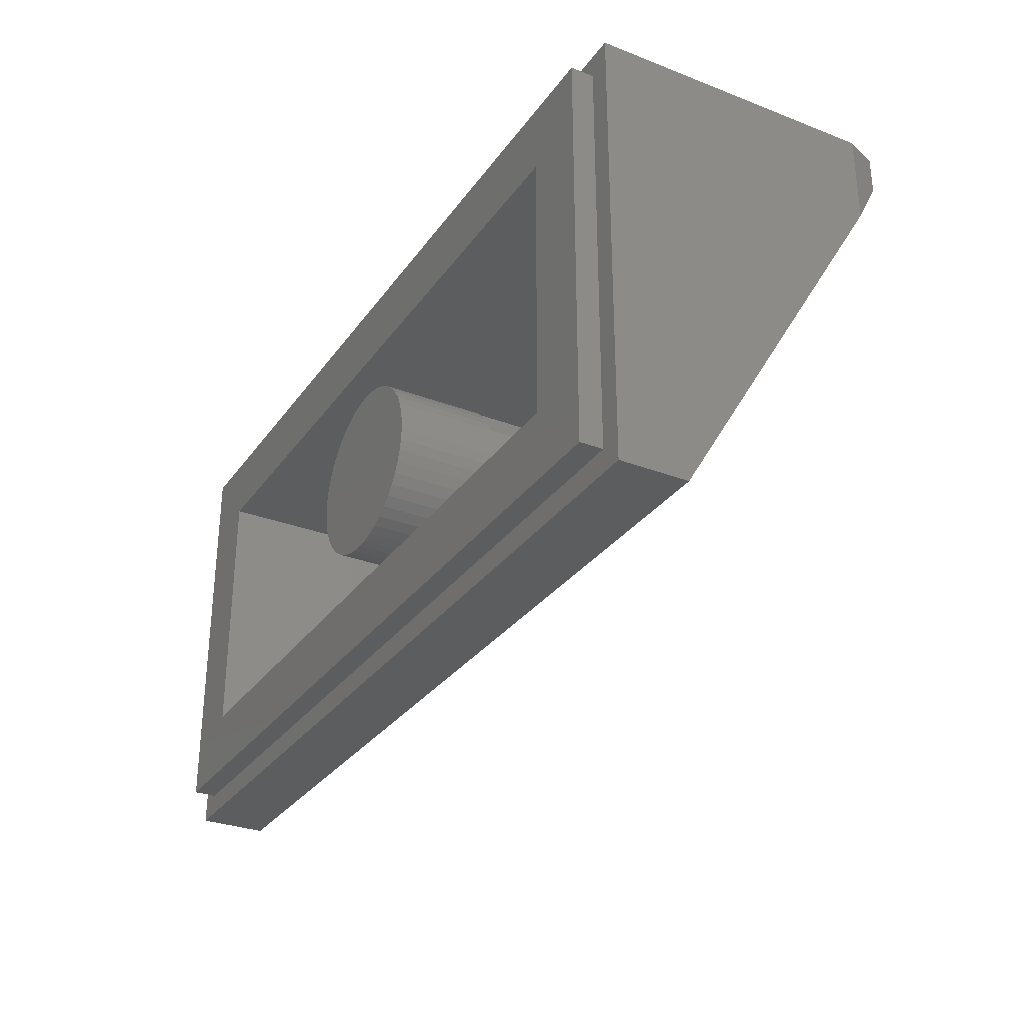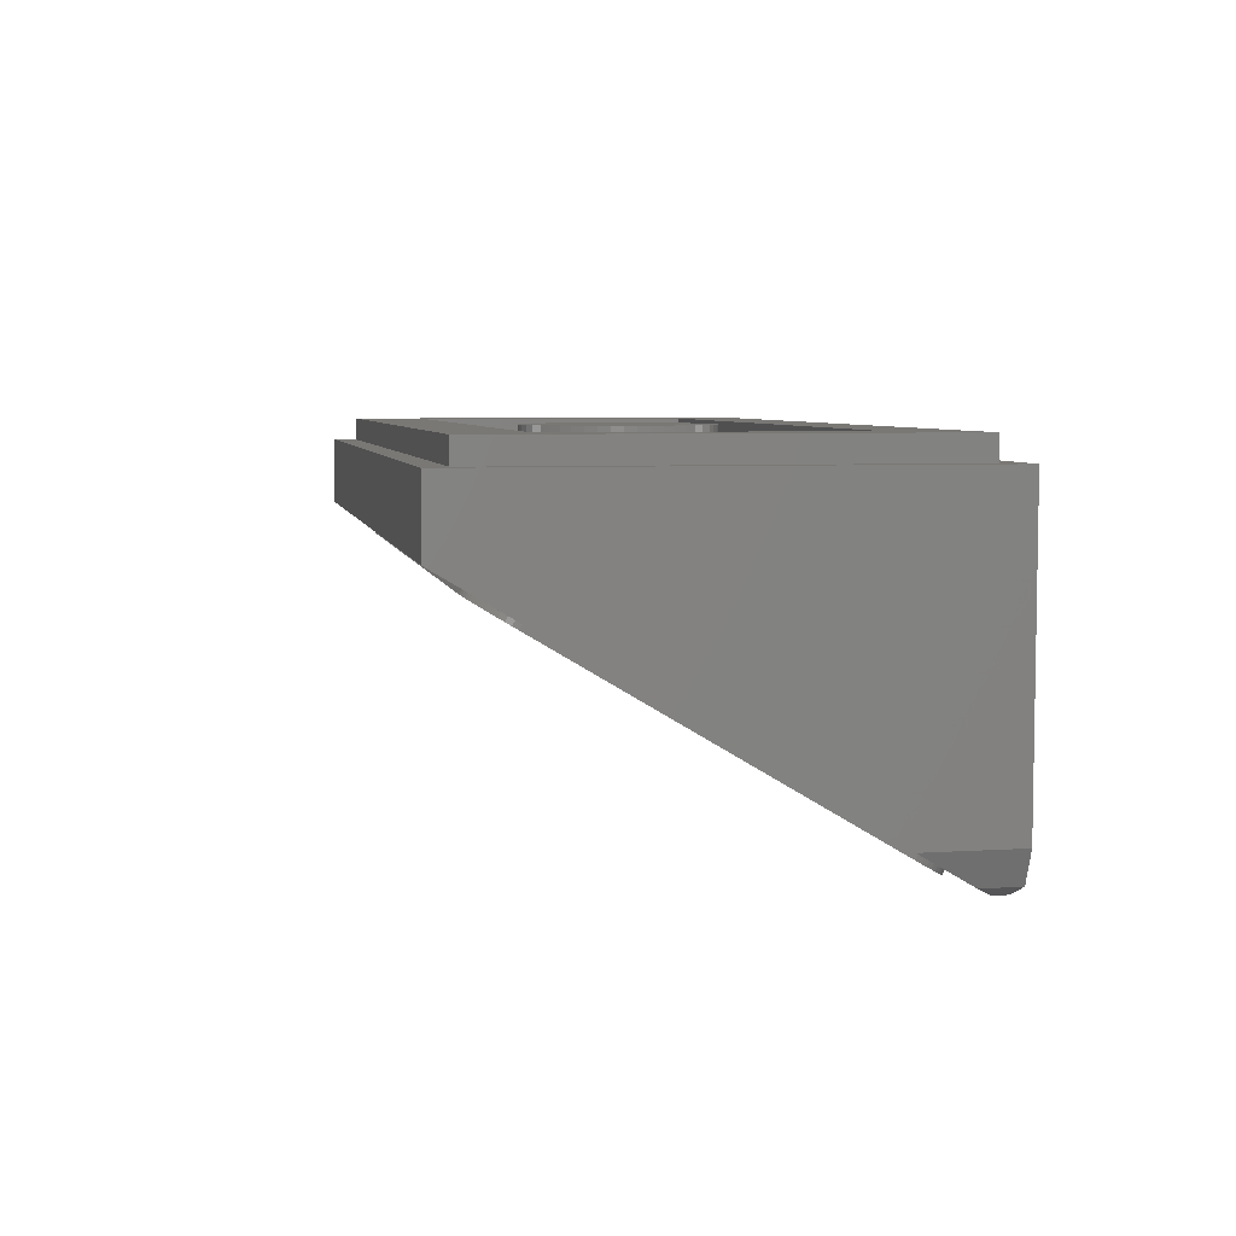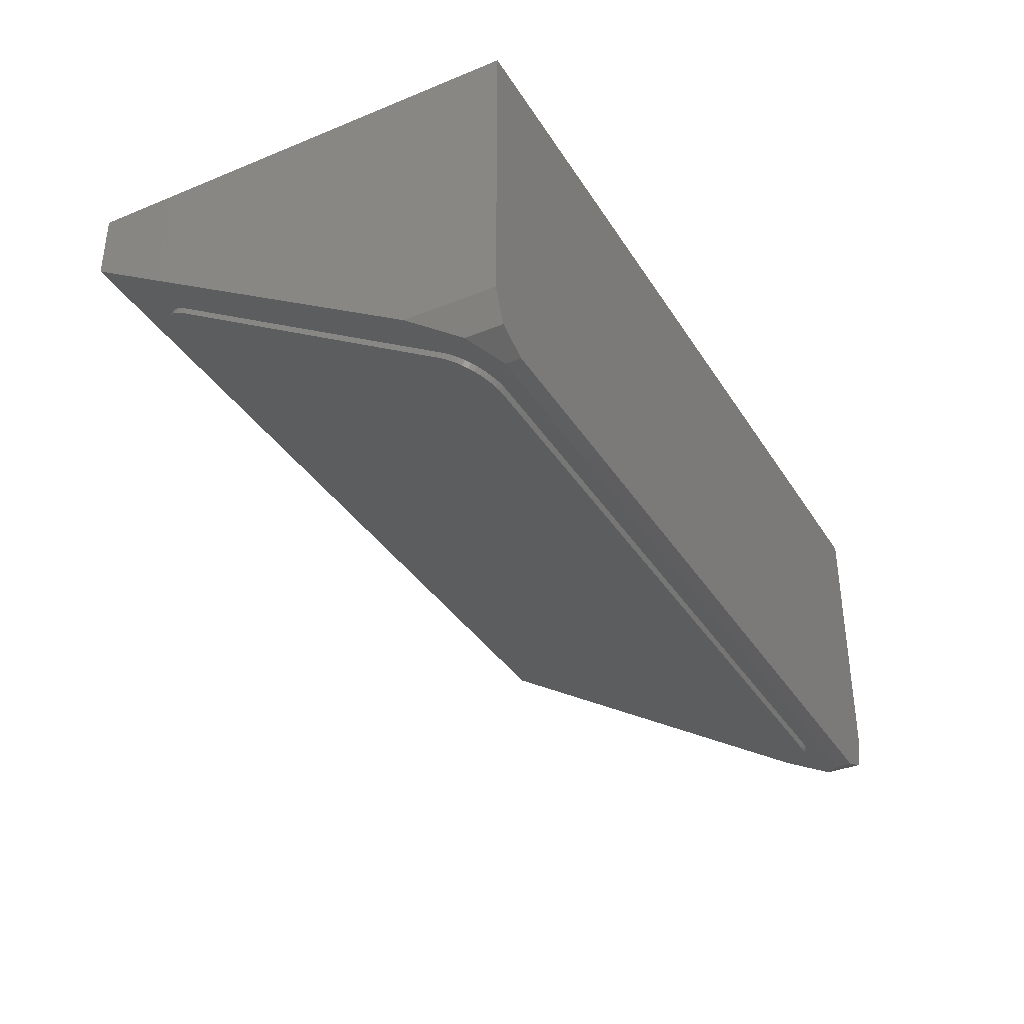
<metadata>
{"format":"stl","ext":"stl","renderer":"f3d","projection":"perspective","resolution":1024,"background":"white","views":[{"elev":-30.3,"azim":-119.1,"up":"+Z"},{"elev":5.8,"azim":-100.9,"up":"+Y"},{"elev":-35.9,"azim":-61.9,"up":"+Y"}]}
</metadata>
<code>
# stl→obj: 322 verts, 584 faces
v -4.918 -1.47 -2.217
v -5.244 -1.6 -2
v -4.918 -1.6 -2.217
v -4 -1.6 -2.4
v -4 -1.36 -2.4
v -3.082 -1.6 -2.217
v -3.082 -1.47 -2.217
v -2.756 -1.6 -2
v 3.082 -1.47 -2.217
v 2.756 -1.6 -2
v 3.082 -1.6 -2.217
v 4 -1.6 -2.4
v 4 -1.36 -2.4
v 4.918 -1.6 -2.217
v 4.918 -1.47 -2.217
v 5.244 -1.6 -2
v -6.4 -1.36 -2.4
v 6.4 -1.36 -2.4
v -6.4 -4.24 2.4
v 6.4 -4.24 2.4
v 6.4 0 2.4
v -6.4 0 2.4
v 6.4 0 -2.4
v -6.4 0 -2.4
v 7.6 0 3.6
v 7.6 -0.4 3.6
v 7.6 -0.4 -3.6
v 7.6 0 -3.6
v -7.6 0 3.6
v -7.6 -0.4 3.6
v -7.6 0 -3.6
v -7.6 -0.4 -3.6
v -8 -0.4 -4
v 8 -0.4 -4
v 8 -1.6 -4
v -8 -1.6 -4
v -0.6123 -1.913 -1.478
v -0.6123 -1.84 -1.478
v 0 -1.84 -1.6
v -1.131 -2.121 -1.131
v -1.131 -1.84 -1.131
v -1.478 -2.433 -0.6123
v -1.478 -1.84 -0.6123
v -1.6 -2.8 0
v -1.6 -1.84 0
v -1.478 -3.167 0.6123
v -1.478 -1.84 0.6123
v -1.131 -3.479 1.131
v -1.131 -1.84 1.131
v -0.6123 -3.687 1.478
v -0.6123 -1.84 1.478
v 0 -3.76 1.6
v 0 -1.84 1.6
v 0.6123 -3.687 1.478
v 0.6123 -1.84 1.478
v 1.131 -3.479 1.131
v 1.131 -1.84 1.131
v 1.478 -3.167 0.6123
v 1.478 -1.84 0.6123
v 1.6 -2.8 0
v 1.6 -1.84 0
v 1.478 -2.433 -0.6123
v 1.478 -1.84 -0.6123
v 1.131 -2.121 -1.131
v 1.131 -1.84 -1.131
v 0.6123 -1.913 -1.478
v 0.6123 -1.84 -1.478
v 0 0 0
v 1.586 0 0.2088
v 1.6 0 0
v 1.545 0 0.4141
v 1.478 0 0.6123
v 1.386 0 0.8
v 1.269 0 0.9741
v 1.131 0 1.131
v 0.9741 0 1.269
v 0.8 0 1.386
v 0.6123 0 1.478
v 0.4141 0 1.545
v 0.2088 0 1.586
v 0 0 1.6
v -0.2088 0 1.586
v -0.4141 0 1.545
v -0.6123 0 1.478
v -0.8 0 1.386
v -0.9741 0 1.269
v -1.131 0 1.131
v -1.269 0 0.9741
v -1.386 0 0.8
v -1.478 0 0.6123
v -1.545 0 0.4141
v -1.586 0 0.2088
v -1.6 0 0
v -1.586 0 -0.2088
v -1.545 0 -0.4141
v -1.478 0 -0.6123
v -1.386 0 -0.8
v -1.269 0 -0.9741
v -1.131 0 -1.131
v -0.9741 0 -1.269
v -0.8 0 -1.386
v -0.6123 0 -1.478
v -0.4141 0 -1.545
v -0.2088 0 -1.586
v 0 0 -1.6
v 0.2088 0 -1.586
v 0.4141 0 -1.545
v 0.6123 0 -1.478
v 0.8 0 -1.386
v 0.9741 0 -1.269
v 1.131 0 -1.131
v 1.269 0 -0.9741
v 1.386 0 -0.8
v 1.478 0 -0.6123
v 1.545 0 -0.4141
v 1.586 0 -0.2088
v 1.586 -1.84 0.2088
v 1.545 -1.84 0.4141
v 1.386 -1.84 0.8
v 1.269 -1.84 0.9741
v 0.9741 -1.84 1.269
v 0.8 -1.84 1.386
v 0.4141 -1.84 1.545
v 0.2088 -1.84 1.586
v -0.2088 -1.84 1.586
v -0.4141 -1.84 1.545
v -0.8 -1.84 1.386
v -0.9741 -1.84 1.269
v -1.269 -1.84 0.9741
v -1.386 -1.84 0.8
v -1.545 -1.84 0.4141
v -1.586 -1.84 0.2088
v -1.586 -1.84 -0.2088
v -1.545 -1.84 -0.4141
v -1.386 -1.84 -0.8
v -1.269 -1.84 -0.9741
v -0.9741 -1.84 -1.269
v -0.8 -1.84 -1.386
v -0.4141 -1.84 -1.545
v -0.2088 -1.84 -1.586
v 0.2088 -1.84 -1.586
v 0.4141 -1.84 -1.545
v 0.8 -1.84 -1.386
v 0.9741 -1.84 -1.269
v 1.269 -1.84 -0.9741
v 1.386 -1.84 -0.8
v 1.545 -1.84 -0.4141
v 1.586 -1.84 -0.2088
v 7.2 -6.24 4
v 7.2 -6.24 3.733
v 7.764 -6.004 3.34
v 7.764 -6.004 4
v 8 -5.44 2.4
v 8 -5.44 4
v 8 -0.4 4
v -7.764 -6.004 3.34
v -7.2 -6.24 3.733
v -7.2 -6.24 4
v -7.764 -6.004 4
v -8 -5.44 2.4
v -8 -5.44 4
v -8 -0.4 4
v -6.4 -5.988 3.313
v -7.193 -5.63 2.717
v -7.2 -5.576 2.627
v -6.504 -5.984 3.307
v -7.173 -5.683 2.805
v -6.607 -5.974 3.29
v -7.139 -5.734 2.89
v -6.706 -5.957 3.261
v -7.093 -5.782 2.97
v -6.8 -5.933 3.221
v -7.035 -5.827 3.045
v -6.887 -5.903 3.172
v -6.966 -5.867 3.112
v -7.2 -2.424 -2.627
v -6.504 -2.015 -3.307
v -6.4 -2.012 -3.313
v -7.193 -2.37 -2.717
v -6.607 -2.026 -3.29
v -7.173 -2.317 -2.805
v -6.706 -2.043 -3.261
v -7.139 -2.266 -2.89
v -6.8 -2.067 -3.221
v -7.093 -2.218 -2.97
v -6.887 -2.097 -3.172
v -7.035 -2.173 -3.045
v -6.966 -2.132 -3.112
v 7.2 -5.576 2.627
v 6.504 -5.984 3.307
v 6.4 -5.988 3.313
v 7.193 -5.63 2.717
v 6.607 -5.974 3.29
v 7.173 -5.683 2.805
v 6.706 -5.957 3.261
v 7.139 -5.734 2.89
v 6.8 -5.933 3.221
v 7.093 -5.782 2.97
v 6.887 -5.903 3.172
v 7.035 -5.827 3.045
v 6.966 -5.867 3.112
v 6.4 -2.012 -3.313
v 7.193 -2.37 -2.717
v 7.2 -2.424 -2.627
v 6.504 -2.015 -3.307
v 7.173 -2.317 -2.805
v 6.607 -2.026 -3.29
v 7.139 -2.266 -2.89
v 6.706 -2.043 -3.261
v 7.093 -2.218 -2.97
v 6.8 -2.067 -3.221
v 7.035 -2.173 -3.045
v 6.887 -2.097 -3.172
v 6.966 -2.132 -3.112
v -7.193 -5.716 2.665
v -7.2 -5.662 2.576
v -7.173 -5.769 2.753
v -7.139 -5.82 2.838
v -7.093 -5.868 2.919
v -7.035 -5.913 2.994
v -6.966 -5.953 3.061
v -6.887 -5.989 3.12
v -6.8 -6.019 3.17
v -6.706 -6.043 3.21
v -6.607 -6.06 3.239
v -6.504 -6.07 3.256
v -6.4 -6.074 3.262
v -6.504 -2.101 -3.359
v -6.4 -2.098 -3.365
v -6.607 -2.112 -3.341
v -6.706 -2.129 -3.313
v -6.8 -2.153 -3.273
v -6.887 -2.183 -3.223
v -6.966 -2.218 -3.164
v -7.035 -2.259 -3.096
v -7.093 -2.304 -3.022
v -7.139 -2.352 -2.941
v -7.173 -2.403 -2.856
v -7.193 -2.456 -2.768
v -7.2 -2.509 -2.679
v 6.504 -6.07 3.256
v 6.4 -6.074 3.262
v 6.607 -6.06 3.239
v 6.706 -6.043 3.21
v 6.8 -6.019 3.17
v 6.887 -5.989 3.12
v 6.966 -5.953 3.061
v 7.035 -5.913 2.994
v 7.093 -5.868 2.919
v 7.139 -5.82 2.838
v 7.173 -5.769 2.753
v 7.193 -5.716 2.665
v 7.2 -5.662 2.576
v 7.193 -2.456 -2.768
v 7.2 -2.509 -2.679
v 7.173 -2.403 -2.856
v 7.139 -2.352 -2.941
v 7.093 -2.304 -3.022
v 7.035 -2.259 -3.096
v 6.966 -2.218 -3.164
v 6.887 -2.183 -3.223
v 6.8 -2.153 -3.273
v 6.706 -2.129 -3.313
v 6.607 -2.112 -3.341
v 6.504 -2.101 -3.359
v 6.4 -2.098 -3.365
v -4.424 -3.376 -1.235
v -4.4 -2.921 -1.993
v -4.4 -3.435 -1.135
v 5.9 -2.818 -2.164
v -3.86 -2.921 -1.993
v -5.9 -2.818 -2.164
v -4.7 -3.281 -1.393
v -4.584 -3.291 -1.375
v -4.488 -3.326 -1.317
v -1.56 -2.921 -1.993
v -1.02 -2.921 -1.993
v -1.86 -3.281 -1.393
v -1.744 -3.291 -1.375
v -1.648 -3.326 -1.317
v -1.584 -3.376 -1.235
v -1.56 -3.435 -1.135
v -3.86 -3.281 -1.393
v 4.12 -2.921 -1.993
v 4.66 -2.921 -1.993
v 0.98 -3.281 -1.393
v -1.02 -3.281 -1.393
v 1.28 -2.921 -1.993
v 1.096 -3.291 -1.375
v 1.192 -3.326 -1.317
v 1.256 -3.376 -1.235
v 1.28 -3.435 -1.135
v -6.3 -3.693 -0.7066
v -6.3 -3.024 -1.821
v -6.284 -3.612 -0.8403
v -6.24 -3.534 -0.9707
v -6.164 -3.464 -1.087
v 3.82 -3.281 -1.393
v 3.936 -3.291 -1.375
v 6.3 -3.435 -1.135
v 6.276 -3.376 -1.235
v 6.3 -3.024 -1.821
v 6.212 -3.326 -1.317
v -6.064 -3.4 -1.194
v -5.944 -3.349 -1.279
v -5.808 -3.312 -1.341
v -6.268 -2.944 -1.955
v -5.5 -3.281 -1.393
v -5.656 -3.287 -1.382
v -6.052 -2.832 -2.14
v -6.184 -2.878 -2.065
v 1.82 -2.921 -1.993
v 1.82 -3.281 -1.393
v 4.032 -3.326 -1.317
v 4.096 -3.376 -1.235
v 4.12 -3.435 -1.135
v 4.66 -3.281 -1.393
v 6 -3.281 -1.393
v 6.052 -2.832 -2.14
v 6.184 -2.878 -2.065
v 6.268 -2.944 -1.955
v 6.116 -3.291 -1.375
f 1 2 3
f 3 4 5
f 5 1 3
f 4 6 7
f 7 5 4
f 6 8 7
f 3 2 8
f 8 6 3
f 3 6 4
f 9 10 11
f 11 12 13
f 13 9 11
f 12 14 15
f 15 13 12
f 14 16 15
f 11 10 16
f 16 14 11
f 12 11 14
f 2 1 17
f 5 17 1
f 10 9 7
f 7 8 10
f 9 13 5
f 5 7 9
f 15 18 13
f 16 18 15
f 2 17 19
f 8 2 19
f 20 10 8
f 8 19 20
f 20 18 16
f 20 16 10
f 21 20 19
f 19 22 21
f 17 18 23
f 23 24 17
f 20 21 23
f 23 18 20
f 19 17 24
f 24 22 19
f 25 26 27
f 27 28 25
f 29 30 26
f 26 25 29
f 31 32 30
f 30 29 31
f 28 27 32
f 32 31 28
f 23 21 25
f 25 28 23
f 22 24 31
f 31 29 22
f 24 23 28
f 28 31 24
f 21 22 29
f 29 25 21
f 33 32 27
f 27 34 33
f 34 35 36
f 36 33 34
f 37 38 39
f 37 40 41
f 41 38 37
f 40 42 43
f 43 41 40
f 42 44 45
f 45 43 42
f 44 46 47
f 47 45 44
f 46 48 49
f 49 47 46
f 48 50 51
f 51 49 48
f 50 52 53
f 53 51 50
f 52 54 55
f 55 53 52
f 54 56 57
f 57 55 54
f 56 58 59
f 59 57 56
f 58 60 61
f 61 59 58
f 60 62 63
f 63 61 60
f 62 64 65
f 65 63 62
f 64 66 67
f 67 65 64
f 67 66 39
f 68 69 70
f 68 71 69
f 68 72 71
f 68 73 72
f 68 74 73
f 68 75 74
f 68 76 75
f 68 77 76
f 68 78 77
f 68 79 78
f 68 80 79
f 68 81 80
f 68 82 81
f 68 83 82
f 68 84 83
f 68 85 84
f 68 86 85
f 68 87 86
f 68 88 87
f 68 89 88
f 68 90 89
f 68 91 90
f 68 92 91
f 68 93 92
f 68 94 93
f 68 95 94
f 68 96 95
f 68 97 96
f 68 98 97
f 68 99 98
f 68 100 99
f 68 101 100
f 68 102 101
f 68 103 102
f 68 104 103
f 68 105 104
f 68 106 105
f 68 107 106
f 68 108 107
f 68 109 108
f 68 110 109
f 68 111 110
f 68 112 111
f 68 113 112
f 68 114 113
f 68 115 114
f 68 116 115
f 68 70 116
f 69 61 70
f 61 69 117
f 71 117 69
f 117 71 118
f 72 118 71
f 118 72 59
f 73 59 72
f 59 73 119
f 74 119 73
f 119 74 120
f 75 120 74
f 120 75 57
f 76 57 75
f 57 76 121
f 77 121 76
f 121 77 122
f 78 122 77
f 122 78 55
f 79 55 78
f 55 79 123
f 80 123 79
f 123 80 124
f 81 124 80
f 124 81 53
f 82 53 81
f 53 82 125
f 83 125 82
f 125 83 126
f 84 126 83
f 126 84 51
f 85 51 84
f 51 85 127
f 86 127 85
f 127 86 128
f 87 128 86
f 128 87 49
f 88 49 87
f 49 88 129
f 89 129 88
f 129 89 130
f 90 130 89
f 130 90 47
f 91 47 90
f 47 91 131
f 92 131 91
f 131 92 132
f 93 132 92
f 132 93 45
f 94 45 93
f 45 94 133
f 95 133 94
f 133 95 134
f 96 134 95
f 134 96 43
f 97 43 96
f 43 97 135
f 98 135 97
f 135 98 136
f 99 136 98
f 136 99 41
f 100 41 99
f 41 100 137
f 101 137 100
f 137 101 138
f 102 138 101
f 138 102 38
f 103 38 102
f 38 103 139
f 104 139 103
f 139 104 140
f 105 140 104
f 140 105 39
f 106 39 105
f 39 106 141
f 107 141 106
f 141 107 142
f 108 142 107
f 142 108 67
f 109 67 108
f 67 109 143
f 110 143 109
f 143 110 144
f 111 144 110
f 144 111 65
f 112 65 111
f 65 112 145
f 113 145 112
f 145 113 146
f 114 146 113
f 146 114 63
f 115 63 114
f 63 115 147
f 116 147 115
f 147 116 148
f 70 148 116
f 148 70 61
f 149 150 151
f 151 152 149
f 152 151 153
f 153 154 152
f 155 154 153
f 153 35 155
f 35 34 155
f 149 152 154
f 156 157 158
f 158 159 156
f 160 156 159
f 159 161 160
f 160 161 162
f 162 36 160
f 33 36 162
f 159 158 161
f 158 157 150
f 150 149 158
f 161 158 149
f 149 154 161
f 162 161 154
f 154 155 162
f 27 26 155
f 155 34 27
f 162 155 26
f 26 30 162
f 33 162 30
f 30 32 33
f 151 150 153
f 157 156 160
f 157 160 153
f 153 150 157
f 36 35 153
f 153 160 36
f 163 164 165
f 164 163 166
f 166 167 164
f 167 166 168
f 168 169 167
f 169 168 170
f 170 171 169
f 171 170 172
f 172 173 171
f 173 172 174
f 174 175 173
f 176 177 178
f 177 176 179
f 179 180 177
f 180 179 181
f 181 182 180
f 182 181 183
f 183 184 182
f 184 183 185
f 185 186 184
f 186 185 187
f 187 188 186
f 189 190 191
f 190 189 192
f 192 193 190
f 193 192 194
f 194 195 193
f 195 194 196
f 196 197 195
f 197 196 198
f 198 199 197
f 199 198 200
f 200 201 199
f 202 203 204
f 203 202 205
f 205 206 203
f 206 205 207
f 207 208 206
f 208 207 209
f 209 210 208
f 210 209 211
f 211 212 210
f 212 211 213
f 213 214 212
f 215 165 216
f 165 215 164
f 217 164 215
f 164 217 167
f 218 167 217
f 167 218 169
f 219 169 218
f 169 219 171
f 220 171 219
f 171 220 173
f 221 173 220
f 173 221 175
f 222 175 221
f 175 222 174
f 223 174 222
f 174 223 172
f 224 172 223
f 172 224 170
f 225 170 224
f 170 225 168
f 226 168 225
f 168 226 166
f 227 166 226
f 166 227 163
f 228 178 229
f 178 228 177
f 230 177 228
f 177 230 180
f 231 180 230
f 180 231 182
f 232 182 231
f 182 232 184
f 233 184 232
f 184 233 186
f 234 186 233
f 186 234 188
f 235 188 234
f 188 235 187
f 236 187 235
f 187 236 185
f 237 185 236
f 185 237 183
f 238 183 237
f 183 238 181
f 239 181 238
f 181 239 179
f 240 179 239
f 179 240 176
f 241 191 242
f 191 241 190
f 243 190 241
f 190 243 193
f 244 193 243
f 193 244 195
f 245 195 244
f 195 245 197
f 246 197 245
f 197 246 199
f 247 199 246
f 199 247 201
f 248 201 247
f 201 248 200
f 249 200 248
f 200 249 198
f 250 198 249
f 198 250 196
f 251 196 250
f 196 251 194
f 252 194 251
f 194 252 192
f 253 192 252
f 192 253 189
f 254 204 255
f 204 254 203
f 256 203 254
f 203 256 206
f 257 206 256
f 206 257 208
f 258 208 257
f 208 258 210
f 259 210 258
f 210 259 212
f 260 212 259
f 212 260 214
f 261 214 260
f 214 261 213
f 262 213 261
f 213 262 211
f 263 211 262
f 211 263 209
f 264 209 263
f 209 264 207
f 265 207 264
f 207 265 205
f 266 205 265
f 205 266 202
f 227 215 216
f 215 227 226
f 226 217 215
f 217 226 225
f 225 218 217
f 218 225 224
f 224 219 218
f 219 224 223
f 223 220 219
f 220 223 222
f 222 221 220
f 240 228 229
f 228 240 239
f 239 230 228
f 230 239 238
f 238 231 230
f 231 238 237
f 237 232 231
f 232 237 236
f 236 233 232
f 233 236 235
f 235 234 233
f 253 241 242
f 241 253 252
f 252 243 241
f 243 252 251
f 251 244 243
f 244 251 250
f 250 245 244
f 245 250 249
f 249 246 245
f 246 249 248
f 248 247 246
f 266 254 255
f 254 266 265
f 265 256 254
f 256 265 264
f 264 257 256
f 257 264 263
f 263 258 257
f 258 263 262
f 262 259 258
f 259 262 261
f 261 260 259
f 267 268 269
f 270 271 272
f 271 268 272
f 273 268 274
f 268 275 274
f 268 267 275
f 276 270 277
f 278 276 279
f 279 276 280
f 276 281 280
f 276 282 281
f 270 276 271
f 276 283 271
f 283 276 278
f 284 270 285
f 277 286 287
f 286 277 288
f 288 289 286
f 289 288 290
f 288 291 290
f 288 292 291
f 293 294 295
f 294 296 295
f 294 297 296
f 298 284 299
f 300 301 302
f 301 303 302
f 297 294 304
f 294 305 304
f 294 306 305
f 306 294 307
f 273 308 268
f 308 272 268
f 272 308 309
f 309 310 272
f 310 309 306
f 306 311 310
f 311 306 307
f 277 270 288
f 270 312 288
f 270 284 312
f 284 313 312
f 313 284 298
f 299 284 314
f 284 315 314
f 284 316 315
f 285 270 317
f 270 318 317
f 318 270 319
f 320 318 319
f 318 320 321
f 321 322 318
f 322 321 302
f 302 303 322
f 240 227 216
f 227 240 293
f 229 270 272
f 270 229 266
f 266 319 270
f 266 320 319
f 320 266 255
f 255 321 320
f 285 316 284
f 316 285 317
f 317 318 316
f 294 293 240
f 293 269 227
f 294 240 307
f 240 311 307
f 240 310 311
f 310 240 229
f 229 272 310
f 321 255 302
f 255 300 302
f 255 253 300
f 287 276 277
f 276 287 282
f 269 275 267
f 282 280 281
f 280 282 227
f 275 273 274
f 273 275 269
f 269 308 273
f 308 269 293
f 293 309 308
f 296 297 305
f 297 304 305
f 309 293 306
f 293 305 306
f 305 293 295
f 295 296 305
f 303 318 322
f 318 303 301
f 301 316 318
f 316 301 300
f 312 292 288
f 292 312 313
f 313 298 292
f 298 316 292
f 316 298 315
f 271 269 268
f 269 271 283
f 283 227 269
f 227 283 278
f 278 280 227
f 280 278 279
f 298 314 315
f 314 298 299
f 253 316 300
f 316 253 242
f 242 292 316
f 292 242 227
f 227 291 292
f 291 227 290
f 287 227 282
f 227 287 286
f 286 290 227
f 290 286 289
f 165 240 216
f 240 165 176
f 191 227 242
f 227 191 163
f 178 266 229
f 266 178 202
f 204 253 255
f 253 204 189
f 178 165 163
f 165 178 176
f 163 202 178
f 202 163 191
f 204 191 189
f 191 204 202

</code>
